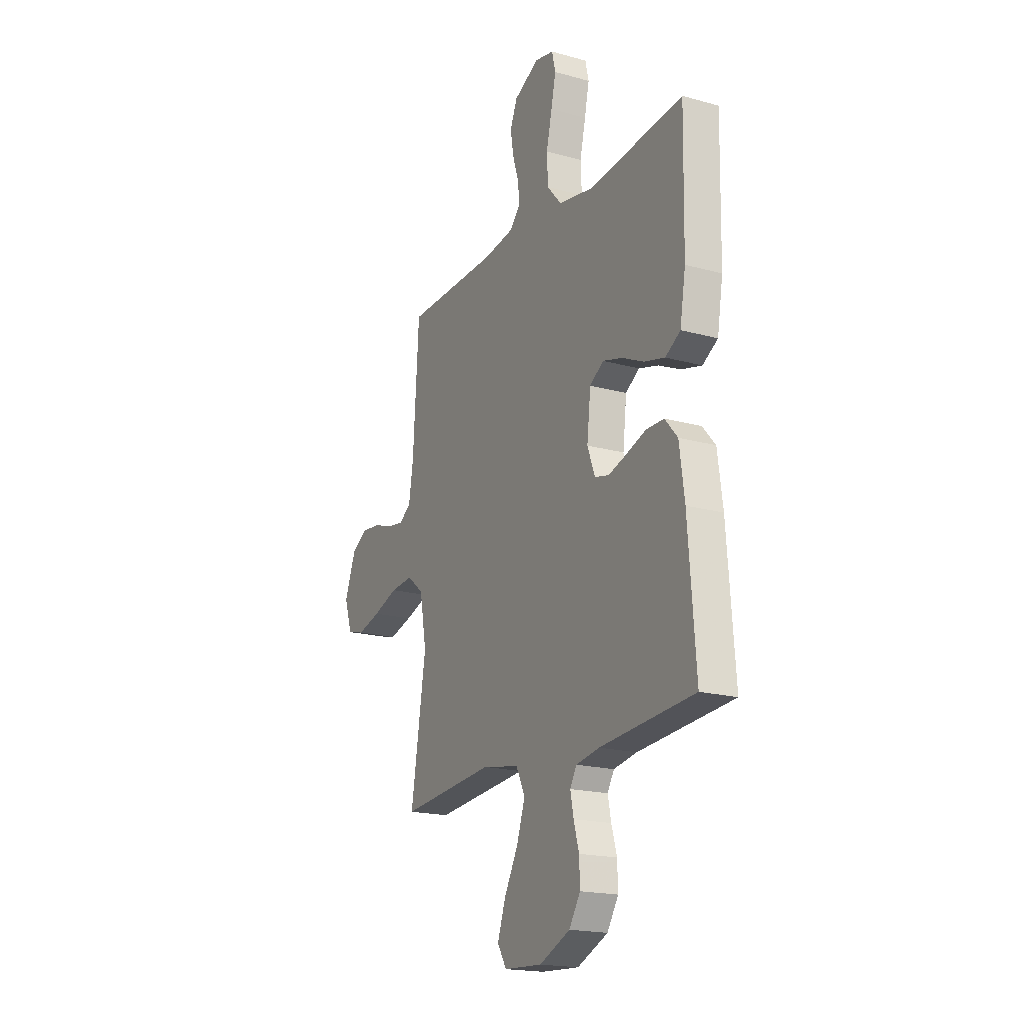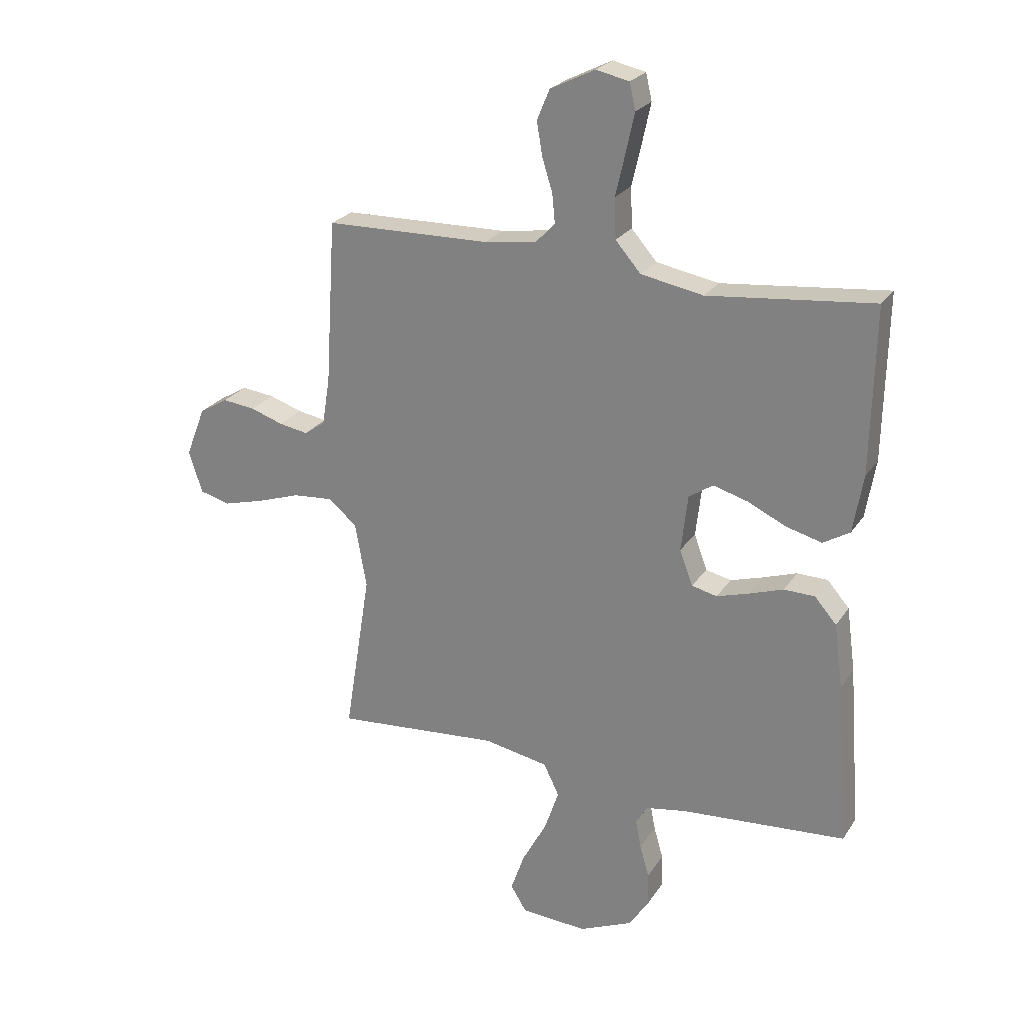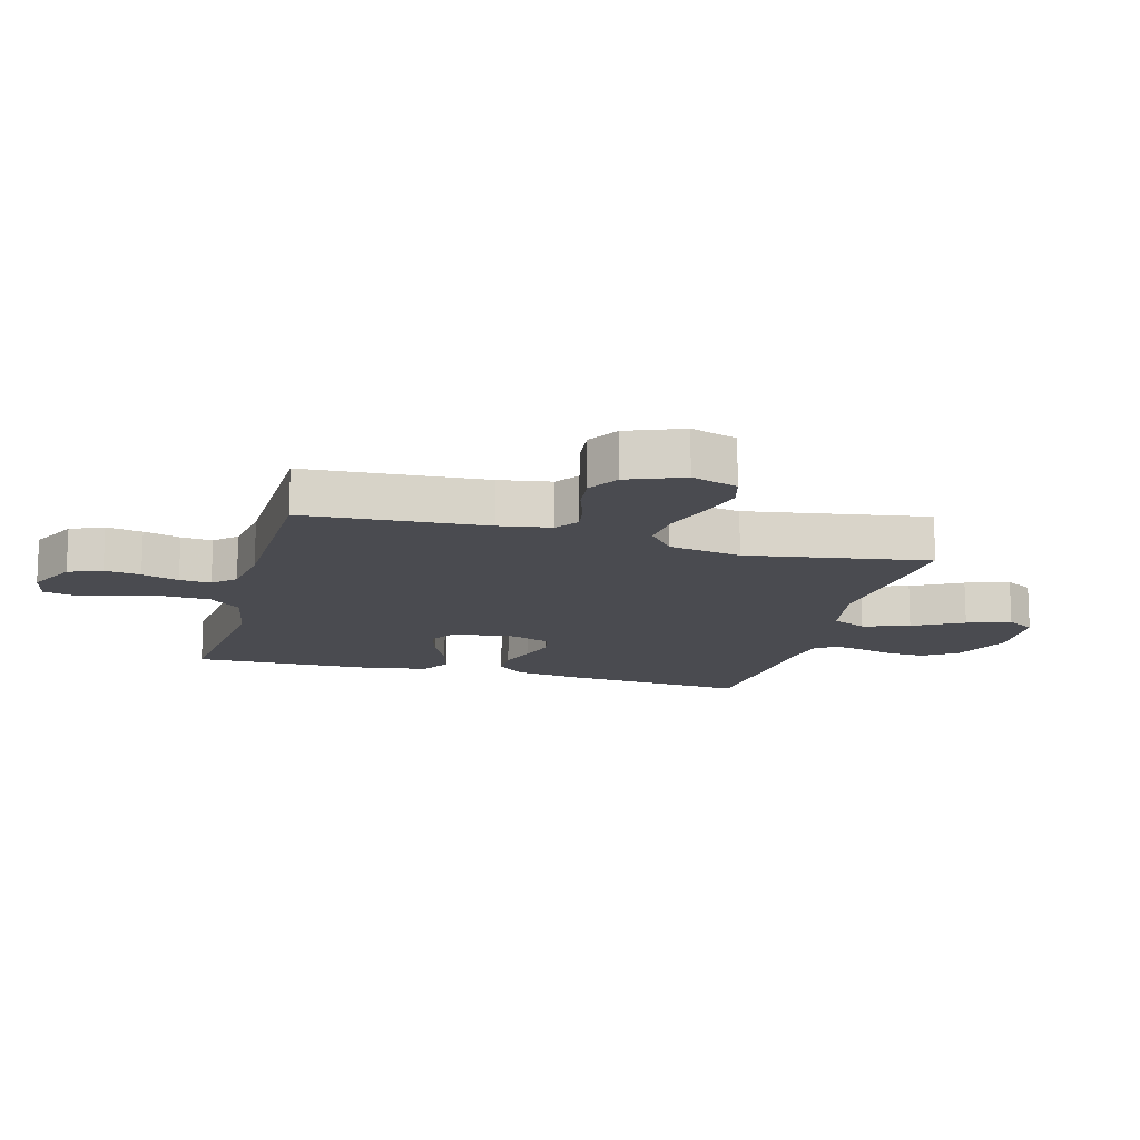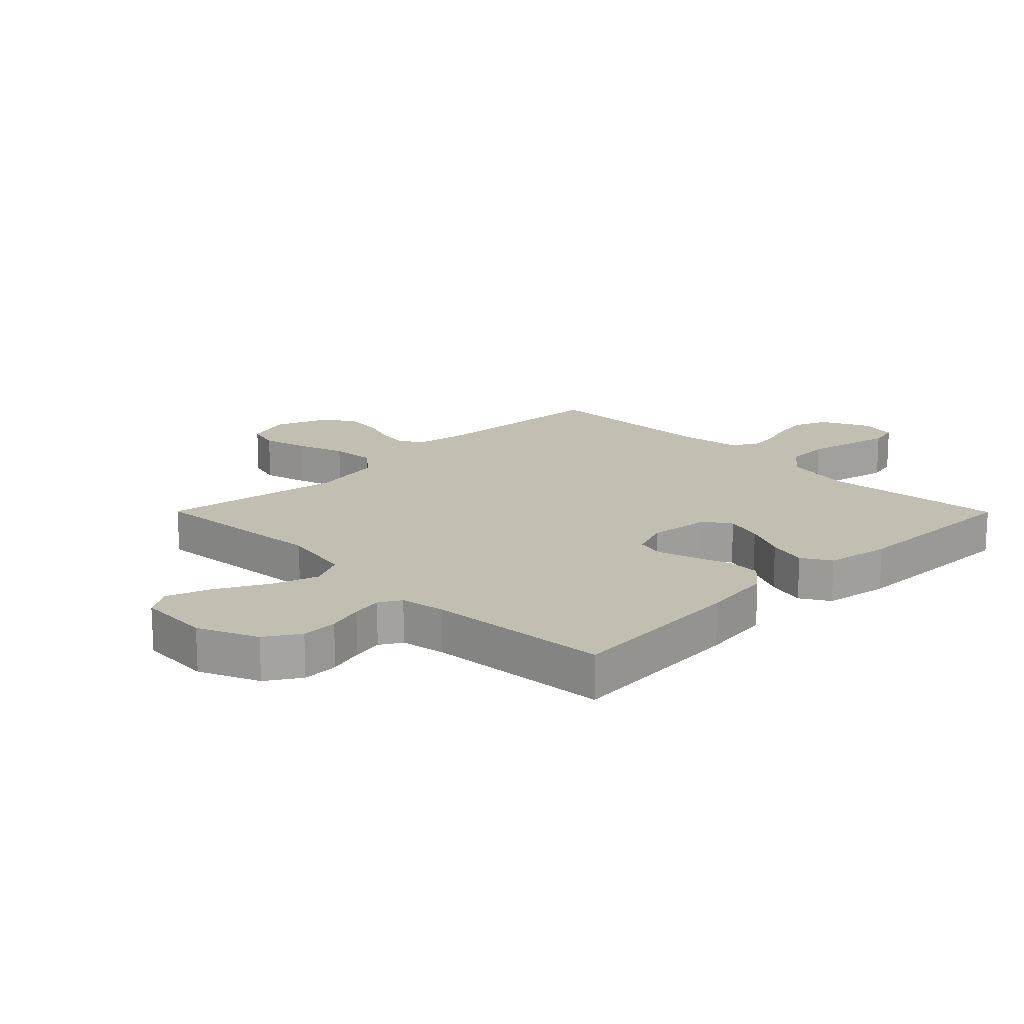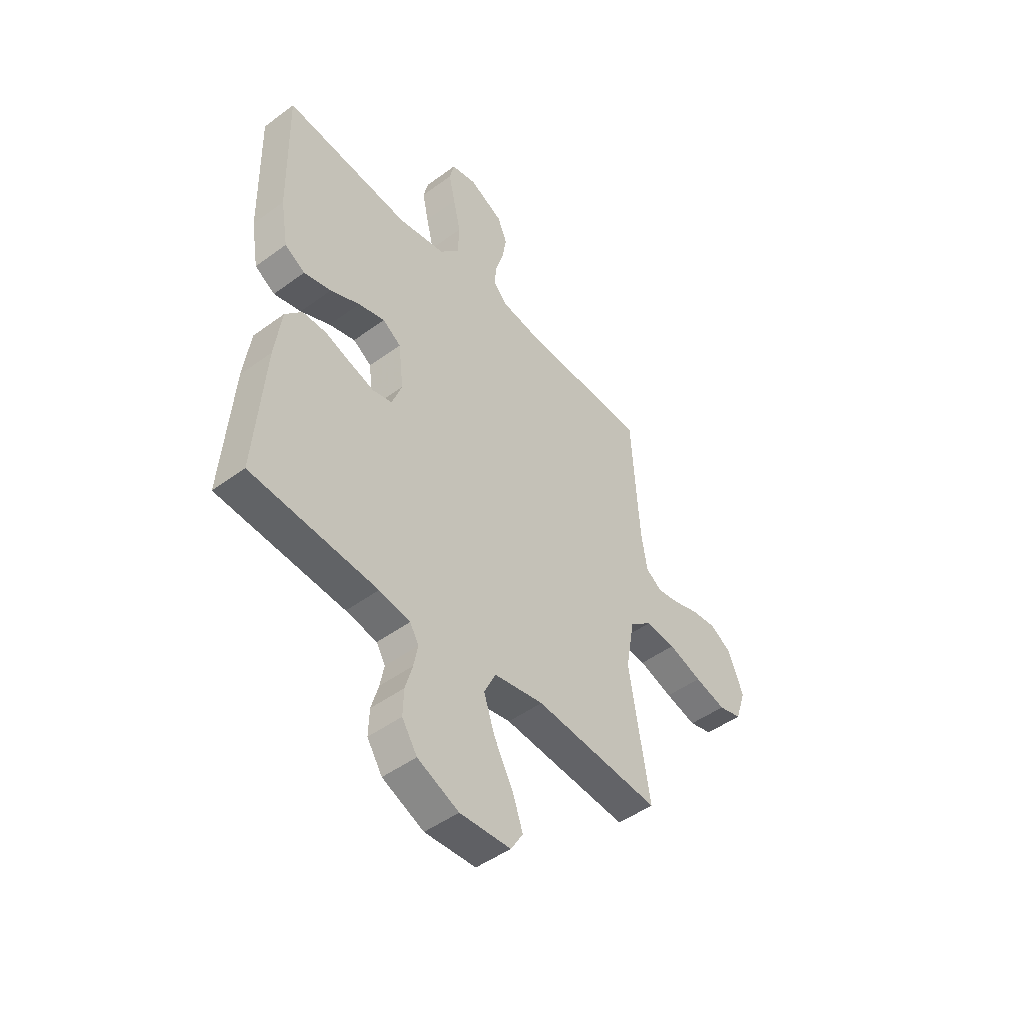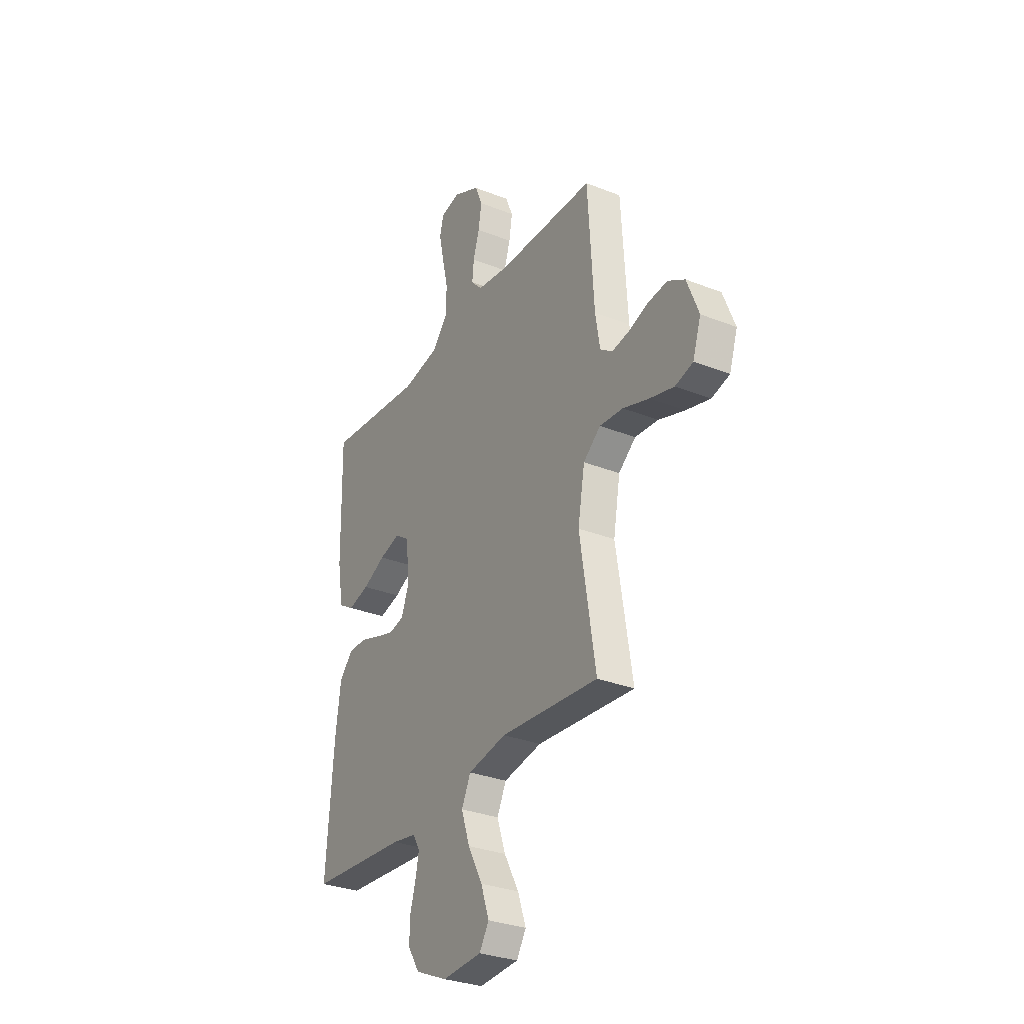
<metadata>
{"format":"obj","ext":"obj","renderer":"f3d","projection":"perspective","resolution":1024,"background":"white","views":[{"elev":-19.0,"azim":-117.6,"up":"+Z"},{"elev":24.5,"azim":-154.6,"up":"+Z"},{"elev":-14.4,"azim":74.9,"up":"+Y"},{"elev":17.1,"azim":-134.8,"up":"+Y"},{"elev":-47.7,"azim":-50.4,"up":"+Z"},{"elev":-30.9,"azim":60.4,"up":"+Z"}]}
</metadata>
<code>
v 0.5 0.07 0.5
v 0.519 0.07 0.2
v 0.533 0.07 0.114
v 0.571 0.07 0.087
v 0.624 0.07 0.096
v 0.684 0.07 0.116
v 0.744 0.07 0.123
v 0.796 0.07 0.092
v 0.832 0.07 0
v 0.807 0.07 -0.076
v 0.752 0.07 -0.091
v 0.678 0.07 -0.071
v 0.598 0.07 -0.044
v 0.526 0.07 -0.038
v 0.473 0.07 -0.081
v 0.452 0.07 -0.2
v 0.5 0.07 -0.5
v 0.2 0.07 -0.475
v 0.082 0.07 -0.497
v 0.054 0.07 -0.555
v 0.08 0.07 -0.632
v 0.125 0.07 -0.715
v 0.15 0.07 -0.787
v 0.121 0.07 -0.834
v 0 0.07 -0.841
v -0.098 0.07 -0.798
v -0.134 0.07 -0.742
v -0.132 0.07 -0.682
v -0.115 0.07 -0.623
v -0.105 0.07 -0.572
v -0.126 0.07 -0.536
v -0.2 0.07 -0.523
v -0.5 0.07 -0.5
v -0.477 0.07 -0.2
v -0.461 0.07 -0.083
v -0.421 0.07 -0.037
v -0.365 0.07 -0.036
v -0.303 0.07 -0.057
v -0.244 0.07 -0.075
v -0.198 0.07 -0.064
v -0.174 0.07 0
v -0.186 0.07 0.104
v -0.23 0.07 0.133
v -0.293 0.07 0.115
v -0.363 0.07 0.082
v -0.428 0.07 0.065
v -0.476 0.07 0.094
v -0.494 0.07 0.2
v -0.5 0.07 0.5
v -0.2 0.07 0.469
v -0.087 0.07 0.49
v -0.041 0.07 0.543
v -0.038 0.07 0.616
v -0.056 0.07 0.694
v -0.071 0.07 0.763
v -0.06 0.07 0.811
v 0 0.07 0.824
v 0.081 0.07 0.784
v 0.104 0.07 0.729
v 0.094 0.07 0.669
v 0.075 0.07 0.608
v 0.07 0.07 0.556
v 0.104 0.07 0.52
v 0.2 0.07 0.506
v 0.5 0 0.5
v 0.519 0 0.2
v 0.533 0 0.114
v 0.571 0 0.087
v 0.624 0 0.096
v 0.684 0 0.116
v 0.744 0 0.123
v 0.796 0 0.092
v 0.832 0 0
v 0.807 0 -0.076
v 0.752 0 -0.091
v 0.678 0 -0.071
v 0.598 0 -0.044
v 0.526 0 -0.038
v 0.473 0 -0.081
v 0.452 0 -0.2
v 0.5 0 -0.5
v 0.2 0 -0.475
v 0.082 0 -0.497
v 0.054 0 -0.555
v 0.08 0 -0.632
v 0.125 0 -0.715
v 0.15 0 -0.787
v 0.121 0 -0.834
v 0 0 -0.841
v -0.098 0 -0.798
v -0.134 0 -0.742
v -0.132 0 -0.682
v -0.115 0 -0.623
v -0.105 0 -0.572
v -0.126 0 -0.536
v -0.2 0 -0.523
v -0.5 0 -0.5
v -0.477 0 -0.2
v -0.461 0 -0.083
v -0.421 0 -0.037
v -0.365 0 -0.036
v -0.303 0 -0.057
v -0.244 0 -0.075
v -0.198 0 -0.064
v -0.174 0 0
v -0.186 0 0.104
v -0.23 0 0.133
v -0.293 0 0.115
v -0.363 0 0.082
v -0.428 0 0.065
v -0.476 0 0.094
v -0.494 0 0.2
v -0.5 0 0.5
v -0.2 0 0.469
v -0.087 0 0.49
v -0.041 0 0.543
v -0.038 0 0.616
v -0.056 0 0.694
v -0.071 0 0.763
v -0.06 0 0.811
v 0 0 0.824
v 0.081 0 0.784
v 0.104 0 0.729
v 0.094 0 0.669
v 0.075 0 0.608
v 0.07 0 0.556
v 0.104 0 0.52
v 0.2 0 0.506
f 58 59 60 61
f 58 61 62
f 57 58 62
f 56 57 62
f 53 54 55 56
f 53 56 62
f 52 53 62 63
f 47 48 49 50
f 47 50 51
f 44 45 46 47
f 43 44 47 51
f 42 43 51 52
f 35 36 37 38
f 35 38 39
f 32 33 34 35
f 31 32 35 39
f 30 31 39 40
f 26 27 28 29
f 26 29 30
f 25 26 30
f 21 22 23 24
f 20 21 24 25
f 16 17 18
f 15 16 18 19
f 10 11 12 13
f 8 9 10 13
f 8 13 14
f 5 6 7 8
f 4 5 8 14
f 3 4 14 15
f 64 1 2
f 63 64 2 3
f 41 42 52 63
f 20 25 30 40
f 19 20 40 41
f 19 41 63
f 3 15 19 63
f 125 124 123 122
f 126 125 122
f 126 122 121
f 126 121 120
f 120 119 118 117
f 126 120 117
f 127 126 117 116
f 114 113 112 111
f 115 114 111
f 111 110 109 108
f 115 111 108 107
f 116 115 107 106
f 102 101 100 99
f 103 102 99
f 99 98 97 96
f 103 99 96 95
f 104 103 95 94
f 93 92 91 90
f 94 93 90
f 94 90 89
f 88 87 86 85
f 89 88 85 84
f 82 81 80
f 83 82 80 79
f 77 76 75 74
f 77 74 73 72
f 78 77 72
f 72 71 70 69
f 78 72 69 68
f 79 78 68 67
f 66 65 128
f 67 66 128 127
f 127 116 106 105
f 104 94 89 84
f 105 104 84 83
f 127 105 83
f 127 83 79 67
f 1 65 66 2
f 2 66 67 3
f 3 67 68 4
f 4 68 69 5
f 5 69 70 6
f 6 70 71 7
f 7 71 72 8
f 8 72 73 9
f 9 73 74 10
f 10 74 75 11
f 11 75 76 12
f 12 76 77 13
f 13 77 78 14
f 14 78 79 15
f 15 79 80 16
f 16 80 81 17
f 17 81 82 18
f 18 82 83 19
f 19 83 84 20
f 20 84 85 21
f 21 85 86 22
f 22 86 87 23
f 23 87 88 24
f 24 88 89 25
f 25 89 90 26
f 26 90 91 27
f 27 91 92 28
f 28 92 93 29
f 29 93 94 30
f 30 94 95 31
f 31 95 96 32
f 32 96 97 33
f 33 97 98 34
f 34 98 99 35
f 35 99 100 36
f 36 100 101 37
f 37 101 102 38
f 38 102 103 39
f 39 103 104 40
f 40 104 105 41
f 41 105 106 42
f 42 106 107 43
f 43 107 108 44
f 44 108 109 45
f 45 109 110 46
f 46 110 111 47
f 47 111 112 48
f 48 112 113 49
f 49 113 114 50
f 50 114 115 51
f 51 115 116 52
f 52 116 117 53
f 53 117 118 54
f 54 118 119 55
f 55 119 120 56
f 56 120 121 57
f 57 121 122 58
f 58 122 123 59
f 59 123 124 60
f 60 124 125 61
f 61 125 126 62
f 62 126 127 63
f 63 127 128 64
f 64 128 65 1

</code>
